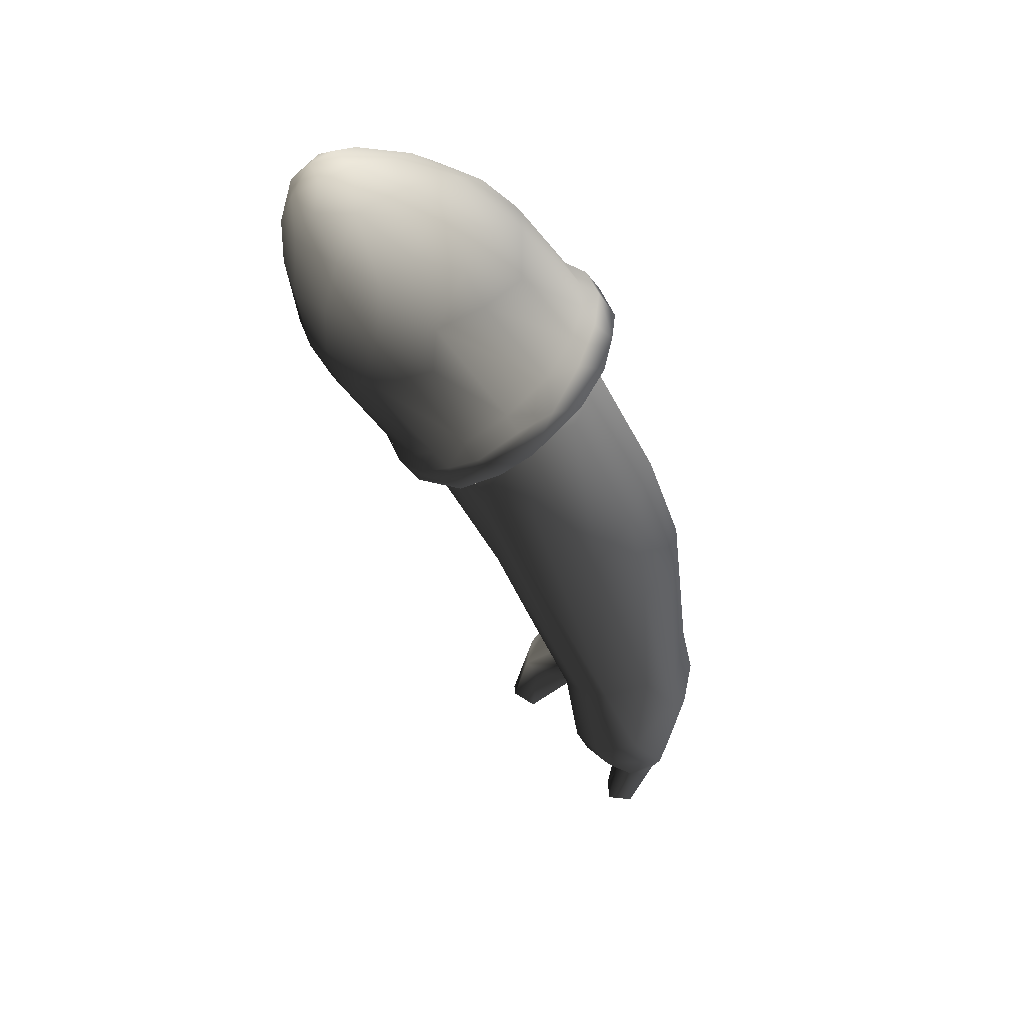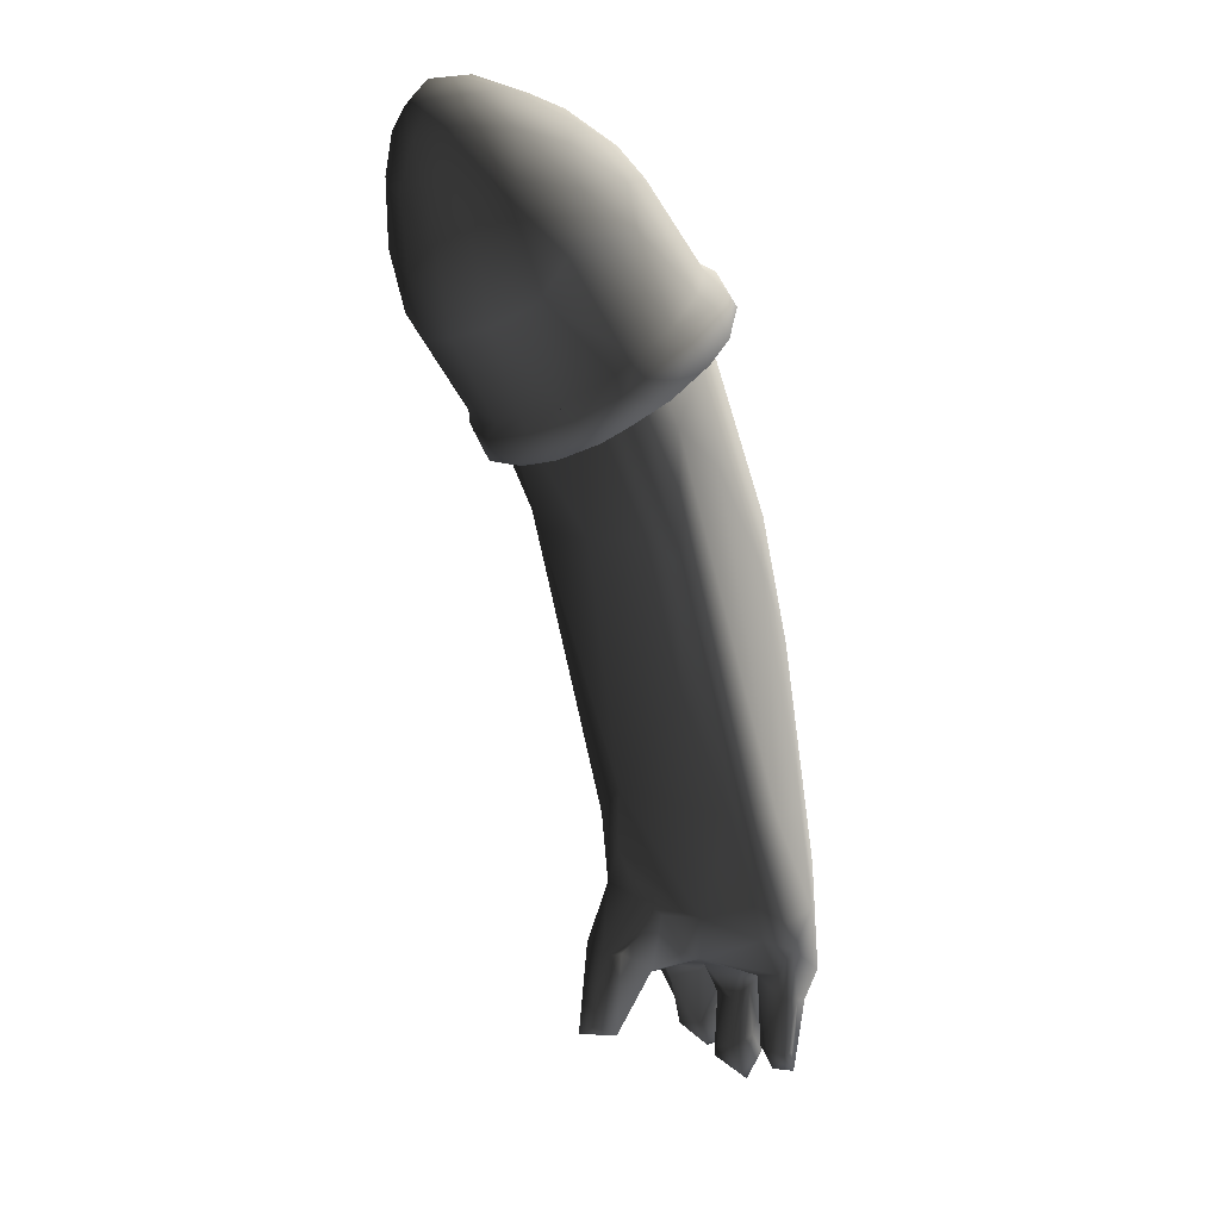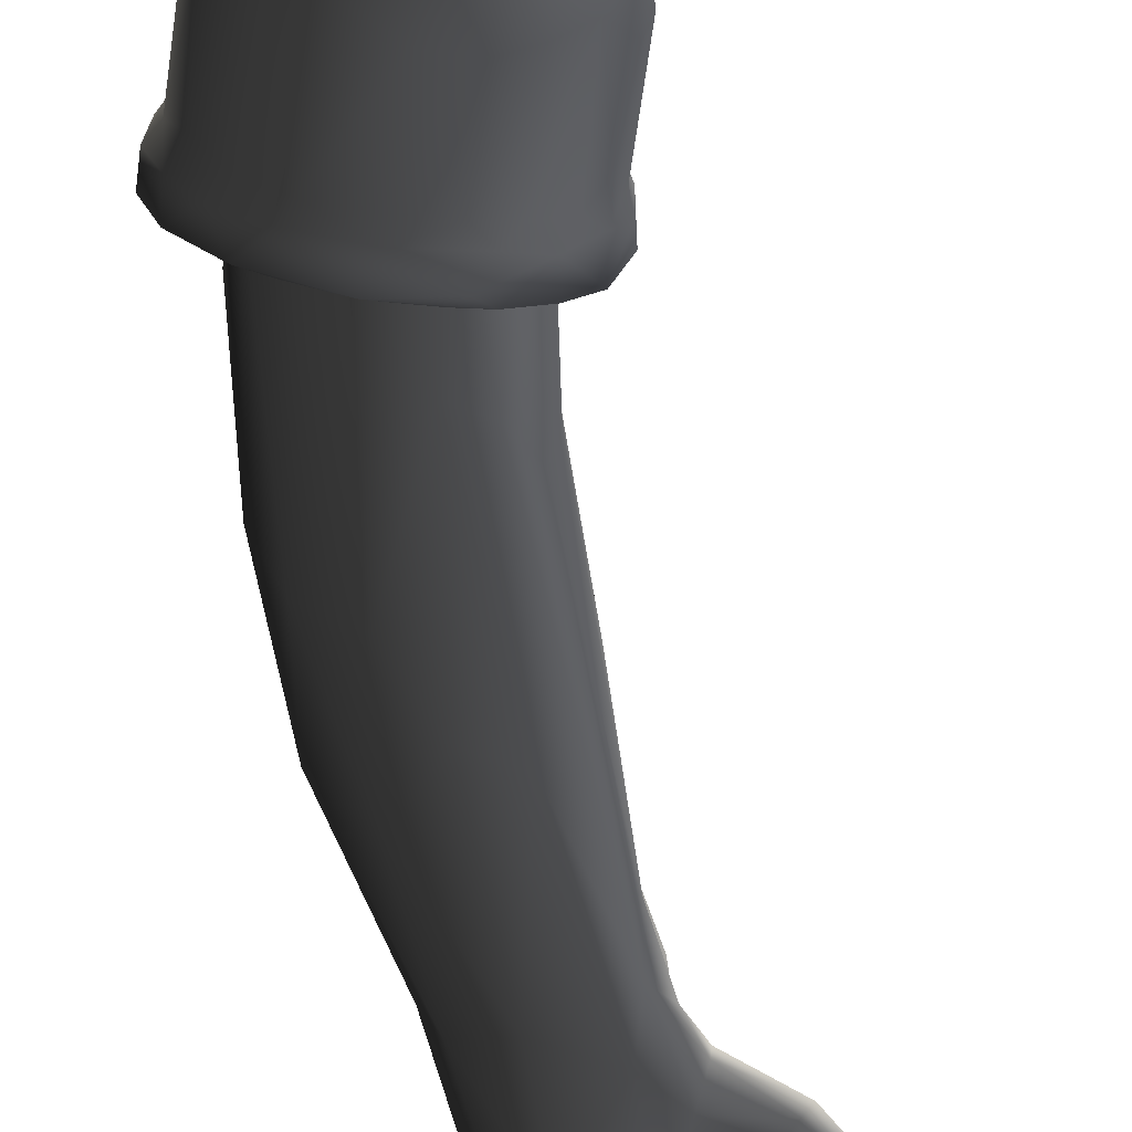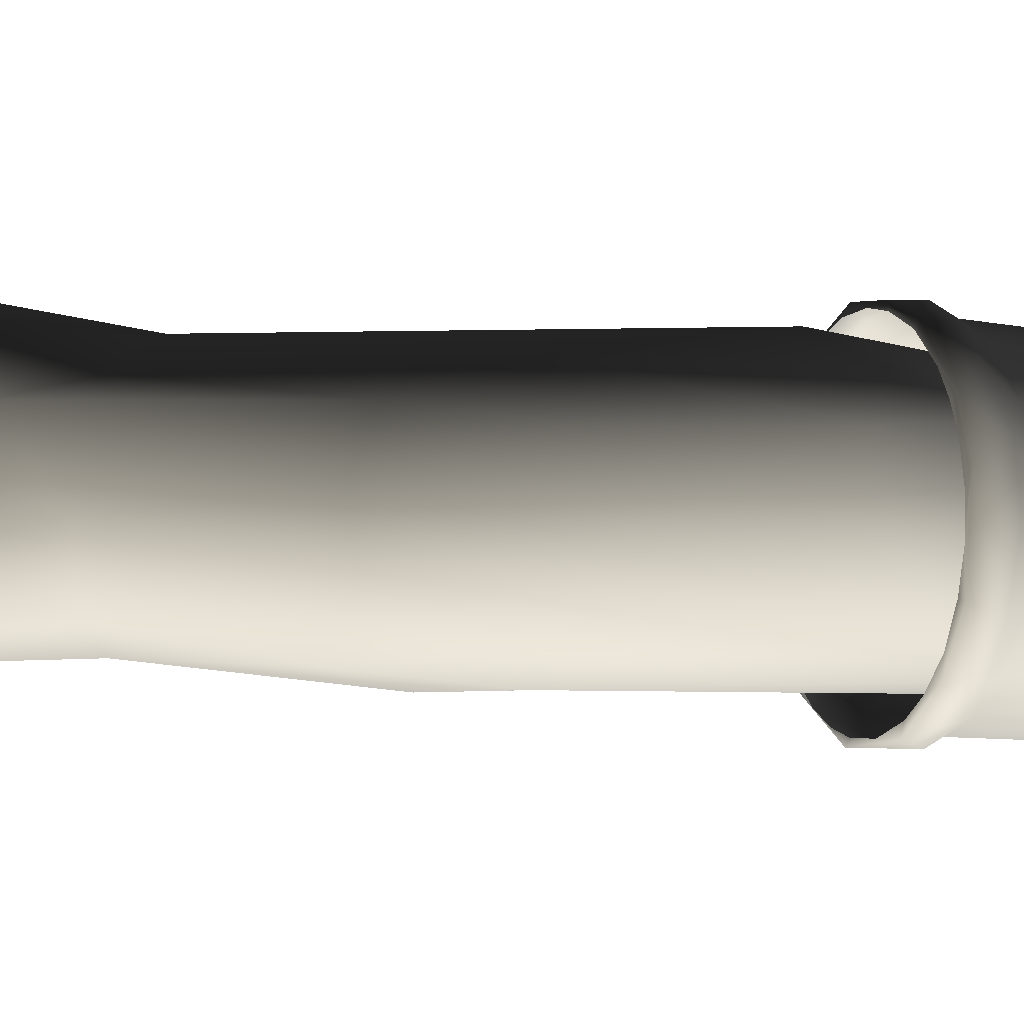
<metadata>
{"format":"obj","ext":"obj","renderer":"f3d","projection":"perspective","resolution":1024,"background":"white","views":[{"elev":50.9,"azim":0.0,"up":"+Y"},{"elev":5.6,"azim":-44.1,"up":"+Y"},{"elev":-72.5,"azim":-152.2,"up":"+Z"},{"elev":11.3,"azim":106.5,"up":"+Z"}]}
</metadata>
<code>
g default
v 0.4578 -0.9218 -0.1025
v 0.4791 -0.6879 -0.08992
v 0.5366 -0.9156 -0.04221
v 0.4713 -0.6339 0.1708
v 0.4893 -0.8983 0.1878
v 0.5453 -0.9995 0.1665
v 0.2021 -0.4871 0.1959
v 0.334 -0.8958 0.182
v 0.363 -0.8921 0.2083
v 0.2525 -0.6961 0.1523
v 0.1741 -0.4564 0.1544
v 0.194 -0.3911 -0.133
v 0.2297 -0.3434 -0.1445
v 0.3185 -0.6846 -0.1399
v 0.4357 -0.4315 0.1524
v 0.375 -0.5029 0.2044
v 0.1839 -0.4544 -0.08992
v 0.3319 -0.9257 -0.1065
v 0.3717 -0.6339 -0.1375
v 0.227 -0.08612 -0.1227
v 0.2133 -0.04842 -0.08931
v 0.3031 -0.1097 -0.06712
v 0.2948 -0.06322 0.02609
v 0.3745 -0.1884 0.04618
v 0.4508 -0.4617 -0.06412
v 0.4752 -0.407 0.04649
v 0.2519 -0.1871 0.1891
v 0.1212 -0.1341 0.1811
v 0.1803 -0.2876 0.2152
v 0.06656 -0.1854 -0.128
v 0.1278 -0.185 -0.1592
v 0.09526 -0.1265 -0.1336
v 0.4952 -1.303 0.1323
v 0.4523 -1.29 0.139
v 0.4879 -1.194 0.1081
v 0.5757 -1.047 0.1238
v 0.5296 -1.168 0.193
v 0.549 -1.196 0.1367
v 0.5723 -1.183 0.03349
v 0.5408 -1.186 0.1062
v 0.4025 -1.063 0.239
v 0.3574 -1.035 0.2111
v 0.4207 -1.11 0.2351
v 0.5073 -1.086 -0.107
v 0.5474 -1.221 -0.08332
v 0.5152 -1.236 -0.09861
v 0.4341 -1.154 -0.1047
v 0.3794 -0.9939 -0.118
v 0.5679 -0.9097 0.05958
v 0.319 -1.035 -0.07831
v 0.3241 -1.053 -0.005111
v 0.3225 -0.9791 -0.05822
v 0.3056 -0.873 -0.03922
v 0.3666 -1.075 0.08619
v 0.5948 -1.062 0.03069
v 0.5761 -1.121 -0.04772
v 0.5457 -1.321 -0.05391
v 0.5262 -1.345 -0.04792
v 0.05575 -0.2232 -0.05362
v 0.04786 -0.1532 -0.07271
v 0.08146 -0.1104 -0.07671
v 0.3329 -0.1884 0.1465
v 0.5267 -0.6474 0.1004
v 0.5371 -0.632 0.01698
v 0.3464 -1.079 0.01869
v 0.2736 -1.268 -0.01002
v 0.2855 -1.28 -0.05822
v 0.3511 -1.188 -0.03492
v 0.2592 -1.14 -0.02962
v 0.348 -1.174 -0.004916
v 0.2802 -1.135 -0.006815
v 0.2715 -1.127 -0.07772
v 0.2618 -1.261 -0.08232
v 0.2333 -1.269 -0.05761
v 0.2995 -1.139 -0.08171
v 0.3274 -1.185 -0.06722
v 0.2354 -1.251 -0.02711
v 0.1868 -0.1056 -0.1463
v 0.1779 -0.05422 0.1218
v 0.2247 -0.04562 0.1229
v 0.3776 -1.175 -0.05891
v 0.4334 -1.184 -0.06922
v 0.4566 -1.179 0.007689
v 0.4089 -0.9013 0.2111
v 0.4724 -1.053 0.2279
v 0.3515 -1.064 -0.1078
v 0.4087 -1.156 0.04588
v 0.4337 -1.16 0.1925
v 0.379 -1.094 0.2071
v 0.1301 -0.2695 0.2001
v 0.07065 -0.2085 0.1708
v 0.3906 -0.5129 -0.1217
v 0.2665 -0.3497 0.2151
v 0.383 -1.143 0.03358
v 0.5708 -1.177 0.01169
v 0.05106 -0.1979 0.1327
v 0.08835 -0.104 0.1417
v 0.1711 -0.4596 0.03018
v 0.4561 -1.325 0.1631
v 0.4772 -1.327 0.1889
v 0.4314 -1.29 0.2054
v 0.4288 -1.285 0.1718
v 0.4916 -1.331 0.1541
v 0.4477 -1.286 0.2107
v 0.4728 -1.206 0.1999
v 0.5108 -1.217 0.182
v 0.446 -1.202 0.1905
v 0.4615 -1.176 0.08498
v 0.5168 -1.182 0.09088
v 0.4488 -1.175 0.1352
v 0.4612 -1.332 0.02848
v 0.5061 -1.375 0.06079
v 0.4703 -1.352 0.08069
v 0.5149 -1.325 0.08429
v 0.4804 -1.23 0.01698
v 0.4696 -1.232 0.05869
v 0.5608 -1.186 0.06368
v 0.4845 -1.208 0.08388
v 0.4824 -1.288 0.09539
v 0.5214 -1.181 -0.01092
v 0.4955 -1.329 -0.02812
v 0.4702 -1.297 -0.06032
v 0.478 -1.292 -0.02231
v 0.5557 -1.317 -0.02472
v 0.5354 -1.33 -0.01711
v 0.5398 -1.244 -0.006715
v 0.5365 -1.174 -0.01182
v 0.4701 -1.221 -0.08291
v 0.4866 -1.205 -0.03232
v 0.4944 -1.278 -0.08632
v 0.5296 -1.361 0.03008
v 0.4452 -1.309 0.04998
v 0.4496 -1.304 0.07998
v 0.5121 -1.326 0.01448
v 0.5715 -1.165 -0.03041
v 0.05776 -0.1388 0.1355
v 0.2511 -0.07122 0.1435
v 0.5386 -1.357 0.04899
v 0.1862 -0.1727 -0.1889
v 0.09695 -0.05862 -0.2086
v 0.2487 -0.128 -0.1759
v -0.03144 0.08408 -0.1634
v -0.00085 0.151 -0.1391
v 0.07825 0.08068 -0.1823
v 0.06326 -0.3432 -0.03462
v 0.06415 -0.3411 -0.07541
v 0.08046 -0.3353 -0.07752
v 0.1087 0.1176 -0.1511
v 0.1315 -0.001016 -0.2018
v 0.1841 0.03528 -0.1717
v 0.09136 -0.2396 -0.1515
v 0.1196 -0.2486 -0.1741
v 0.07996 -0.2818 -0.1399
v 0.2926 -0.08752 -0.14
v -0.07714 0.1923 -0.08391
v -0.05104 0.2133 -0.06702
v -0.01875 0.1948 -0.09802
v 0.06776 0.1684 -0.1145
v 0.1798 0.122 -0.1041
v 0.22 0.04338 -0.1395
v 0.3171 -0.04732 -0.09051
v 0.2377 0.07438 -0.09021
v 0.2515 -0.2192 -0.1829
v 0.2402 -0.2256 -0.1965
v 0.2954 -0.1847 -0.1701
v 0.04566 0.2074 -0.05571
v 0.1437 0.1667 -0.06012
v 0.2436 0.09978 -0.01391
v 0.3412 -0.03562 -0.02592
v 0.3923 -0.09262 -0.002413
v 0.3993 -0.08482 -0.004011
v 0.3906 -0.08782 0.04938
v 0.3617 -0.1276 -0.1059
v 0.3778 -0.1099 -0.09152
v 0.3833 -0.1057 -0.05752
v -0.01724 0.2258 -0.01672
v 0.06476 0.2054 0.009684
v 0.1885 0.143 0.03298
v -0.08575 0.2148 -0.03451
v -0.06905 0.2156 0.006886
v 0.3415 -0.02872 0.03318
v 0.243 0.07498 0.07798
v 0.3243 -0.03312 0.1009
v 0.1025 0.1801 0.05498
v 0.1558 0.1253 0.1109
v 0.1856 0.07718 0.14
v 0.3923 -0.07282 0.06069
v 0.3779 -0.08482 0.1206
v 0.1553 -0.142 0.2262
v 0.2388 -0.113 0.2316
v 0.2203 -0.09332 0.2136
v -0.01055 0.1982 0.06028
v 0.07625 0.1529 0.1101
v 0.02795 0.1185 0.1419
v 0.1108 0.06468 0.1774
v -0.07505 0.187 0.04769
v -0.04254 0.1362 0.1075
v 0.01935 0.05148 0.1762
v 0.1043 -0.002816 0.2015
v 0.04805 -0.02522 0.1991
v 0.1809 -0.2235 0.2363
v 0.2099 -0.197 0.2491
v 0.143 -0.2476 0.2362
v -0.1145 0.1808 0.002587
v -0.06354 0.05998 0.1318
v -0.007044 -0.04372 0.1817
v 0.1003 -0.1845 0.2115
v 0.1048 -0.2859 0.1907
v 0.07085 -0.3106 0.164
v 0.1381 -0.2576 0.219
v -0.1087 0.1379 0.05448
v -0.1167 0.03928 0.07138
v -0.03635 -0.1114 0.1462
v 0.06746 -0.2172 0.1871
v 0.3627 -0.03942 0.06338
v -0.06654 -0.02072 0.1403
v -0.09924 -0.05972 0.09019
v 0.02605 -0.2541 0.1253
v -0.1363 0.06068 0.02019
v -0.1204 -0.06602 0.02889
v -0.06915 -0.1447 0.08019
v 0.05185 -0.3422 0.04748
v 0.04526 -0.3354 0.1004
v 0.05475 -0.3465 0.007487
v 0.05675 -0.3332 0.09329
v -0.1365 0.1238 -0.005217
v 0.05085 -0.2652 -0.1067
v 0.03876 -0.2934 -0.08382
v -0.1196 0.172 -0.04852
v 0.009353 -0.2746 0.05499
v 0.1304 -0.2125 -0.1765
v 0.2017 -0.1948 -0.2006
v -0.07954 -0.1587 0.00568
v 0.2747 -0.1406 -0.1827
v 0.2181 -0.2443 -0.1831
v 0.07556 -0.3126 0.1492
v 0.1809 -0.2711 -0.1738
v 0.03676 -0.2769 0.1474
v 0.07776 -0.2407 0.2049
v -0.1388 0.05218 -0.03551
v 0.1019 -0.3232 -0.1112
v 0.101 -0.3223 -0.1255
v 0.1344 -0.3028 -0.1465
v 0.3284 -0.1548 -0.1594
v 0.3369 -0.15 -0.1388
v 0.372 -0.04812 -0.01782
v -0.1203 -0.06792 -0.03971
v -0.06324 -0.161 -0.07451
v 0.01266 -0.2542 -0.06732
v 0.01146 -0.2819 0.000186
v -0.1208 0.1389 -0.07491
v 0.2846 -0.05502 0.1667
v 0.335 -0.05302 0.1428
v 0.1248 -0.1984 0.2334
v 0.1743 -0.1638 0.2461
v -0.1229 0.06268 -0.08531
v -0.09934 -0.02502 -0.1118
v -0.08845 -0.1007 -0.09272
v -0.04675 -0.1184 -0.1385
v 0.1593 -0.2686 -0.1842
v 0.1453 -0.2938 -0.1666
v 0.01215 -0.2979 0.07279
v -0.09924 0.08048 -0.1176
v 0.03346 -0.3425 0.02058
v 0.01936 -0.3076 -0.02712
v -0.05284 -0.01462 -0.1639
v -0.000344 -0.1113 -0.1747
v 0.2619 -0.1582 0.2397
v 0.2927 -0.09292 0.2083
v -0.07164 0.1466 -0.1183
v 0.3394 -0.1075 0.1832
v 0.3533 -0.06952 -0.09032
v 0.3262 -0.09892 -0.1396
v -0.005145 -0.009316 -0.1907
v 0.05355 0.01648 -0.2017
v 0.04575 -0.09762 -0.1955
v 0.07126 -0.2479 -0.02451
v 0.1321 -0.3537 0.008986
v 0.02496 -0.2604 0.1285
v 0.3781 -0.09132 0.09988
v 0.31 -0.1306 0.2014
v 0.3367 -0.1138 0.1742
v 0.2181 -0.1952 0.2392
v 0.2638 -0.162 0.2296
v 0.3593 -0.1006 0.1418
g brazoDer1:Mesh
f 1 2 3
f 4 5 6
f 7 8 9
f 10 7 11
f 12 13 14
f 4 15 16
f 17 12 18
f 18 12 14
f 14 13 19
f 20 21 22
f 22 23 24
f 25 22 26
f 27 28 29
f 12 30 31
f 31 30 32
f 33 34 35
f 36 37 38
f 39 38 40
f 36 38 39
f 41 42 43
f 44 45 46
f 44 47 48
f 44 48 1
f 9 42 41
f 49 6 36
f 50 51 52
f 53 54 8
f 3 55 56
f 3 56 44
f 57 58 46
f 17 59 30
f 60 61 32
f 15 26 62
f 63 64 26
f 63 26 15
f 53 17 18
f 51 65 54
f 3 64 49
f 10 53 8
f 66 67 68
f 50 69 51
f 70 65 71
f 72 73 74
f 75 76 73
f 69 74 77
f 69 77 71
f 71 66 70
f 78 32 21
f 21 79 80
f 47 81 76
f 47 82 81
f 82 83 81
f 81 68 76
f 5 84 85
f 5 85 6
f 48 47 86
f 75 47 76
f 85 43 37
f 87 88 89
f 29 28 90
f 7 29 90
f 7 90 91
f 19 92 2
f 92 25 2
f 84 93 29
f 13 92 19
f 92 13 78
f 20 22 25
f 4 16 5
f 16 84 5
f 18 14 48
f 14 19 1
f 87 94 70
f 7 10 8
f 54 89 42
f 54 87 89
f 49 36 55
f 55 39 95
f 59 96 60
f 60 97 61
f 53 10 98
f 10 11 98
f 64 63 49
f 99 100 101
f 34 99 102
f 100 103 38
f 104 101 100
f 37 105 106
f 43 107 105
f 88 107 43
f 108 109 110
f 111 112 113
f 114 113 112
f 83 115 116
f 109 117 40
f 118 119 109
f 83 120 115
f 58 121 122
f 121 123 122
f 124 125 58
f 126 123 125
f 127 120 126
f 82 128 129
f 83 82 129
f 46 130 47
f 95 39 131
f 115 111 132
f 116 133 118
f 119 114 109
f 120 134 111
f 120 127 134
f 131 134 127
f 106 100 38
f 38 33 40
f 129 123 120
f 126 124 135
f 128 122 123
f 45 56 57
f 128 130 122
f 91 96 11 7
f 1 19 2
f 63 4 6
f 49 63 6
f 84 29 9
f 29 7 9
f 86 72 50
f 75 73 72
f 84 16 93
f 64 25 26
f 2 25 64
f 22 21 23
f 26 22 24
f 62 27 16 15
f 16 27 93
f 28 97 136 91
f 96 91 136
f 103 99 34 33
f 27 137 28
f 93 27 29
f 27 62 137
f 13 12 31
f 12 17 30
f 78 31 32
f 41 85 84 9
f 36 6 37
f 43 42 89
f 43 89 88
f 44 46 47
f 1 3 44
f 9 8 42
f 23 137 62 24
f 53 18 52
f 52 18 50
f 54 52 51
f 53 52 54
f 49 55 3
f 56 55 135
f 44 56 45
f 46 58 130
f 45 57 46
f 130 58 122
f 17 98 59
f 30 59 60
f 30 60 32
f 62 26 24
f 69 71 65 51
f 53 98 17
f 65 94 54
f 65 70 94
f 54 94 87
f 3 2 64
f 76 68 67
f 70 66 68
f 50 72 69
f 97 79 21 61
f 67 66 74
f 74 66 77
f 67 74 73
f 73 76 67
f 69 72 74
f 71 77 66
f 20 78 21
f 21 32 61
f 87 68 81 83
f 23 21 80
f 137 80 97 28
f 68 87 70
f 18 48 86
f 50 18 86
f 86 47 75
f 72 86 75
f 85 41 43
f 6 85 37
f 87 110 88
f 87 108 110
f 78 13 31
f 90 28 91
f 79 97 80
f 96 59 98 11
f 92 78 20
f 92 20 25
f 48 14 1
f 83 108 87
f 4 63 15
f 137 23 80
f 8 54 42
f 55 36 39
f 39 40 117
f 135 55 95
f 134 131 111
f 113 133 132 111
f 60 136 97
f 60 96 136
f 99 103 100
f 102 99 101
f 38 103 33
f 37 43 105
f 37 106 38
f 88 110 107
f 35 109 40
f 110 109 35
f 111 131 112
f 114 119 113
f 119 133 113
f 101 104 105 107
f 138 114 112
f 138 112 131
f 108 83 116
f 118 108 116
f 109 108 118
f 127 135 95
f 58 125 121
f 57 124 58
f 125 123 121
f 124 126 125
f 120 83 129
f 127 126 135
f 47 128 82
f 47 130 128
f 117 138 39
f 117 114 138
f 39 138 131
f 116 115 132
f 133 116 132
f 109 114 117
f 118 133 119
f 127 95 131
f 115 120 111
f 100 106 105 104
f 102 101 107 110
f 102 110 34
f 35 40 33
f 110 35 34
f 120 123 126
f 129 128 123
f 57 56 124
f 56 135 124
f 139 140 141
f 142 143 144
f 145 146 147
f 144 143 148
f 149 144 150
f 151 152 153
f 144 148 150
f 141 150 154
f 155 156 157
f 143 157 158
f 148 158 159
f 154 160 161
f 160 162 161
f 163 164 165
f 157 156 166
f 158 166 167
f 160 159 162
f 162 159 168
f 161 162 169
f 170 171 172
f 173 174 175
f 176 177 166
f 167 177 178
f 176 179 180
f 181 182 183
f 184 185 178
f 178 185 182
f 182 185 186
f 171 187 188
f 189 190 191
f 176 180 192
f 192 193 184
f 193 194 195
f 193 195 185
f 192 194 193
f 196 197 192
f 194 198 195
f 191 199 189
f 198 200 199
f 201 202 203
f 196 180 204
f 198 197 205
f 198 205 206
f 206 207 189
f 208 203 209
f 210 203 208
f 204 180 179
f 205 211 212
f 213 214 207
f 183 215 181
f 216 212 217
f 213 218 214
f 211 219 212
f 217 212 220
f 217 221 213
f 222 223 224
f 225 223 222
f 211 204 226
f 227 153 228
f 229 204 179
f 221 230 218
f 151 231 152
f 231 232 152
f 220 233 221
f 154 234 141
f 235 164 163
f 208 209 236
f 237 164 235
f 214 238 239
f 226 240 219
f 241 242 243
f 165 244 245
f 173 244 174
f 245 244 173
f 175 171 170
f 231 139 232
f 181 246 169
f 247 248 233
f 248 249 250
f 226 229 251
f 252 253 183
f 189 254 255
f 240 251 256
f 247 256 257
f 207 239 254
f 225 209 223
f 236 209 225
f 249 227 228
f 258 259 248
f 248 259 249
f 152 260 153
f 153 261 242
f 218 262 238
f 256 263 257
f 258 257 259
f 256 251 263
f 264 265 146
f 263 266 257
f 262 264 223
f 255 203 202
f 267 231 151
f 268 255 202
f 269 190 268
f 243 261 237
f 261 260 164
f 239 209 203
f 254 203 255
f 270 142 263
f 188 253 271
f 246 187 171
f 246 215 187
f 140 139 231
f 174 272 171
f 273 174 244
f 274 142 275
f 274 140 276
f 234 244 164
f 232 139 141 234
f 270 155 143
f 270 143 142
f 275 142 144
f 140 275 149
f 149 275 144
f 141 140 149
f 156 155 179
f 155 157 143
f 141 149 150
f 154 150 160
f 218 230 262
f 143 158 148
f 160 150 159
f 150 148 159
f 165 164 244
f 157 166 158
f 158 167 159
f 156 176 166
f 169 162 168
f 176 156 179
f 168 159 167
f 166 177 167
f 168 167 178
f 169 168 181
f 154 272 273
f 161 272 154
f 186 252 183 182
f 177 184 178
f 182 168 178
f 181 168 182
f 280 172 188
f 172 171 188
f 189 255 190
f 177 192 184
f 176 192 177
f 185 184 193
f 195 191 252 186
f 281 282 271
f 181 215 246
f 186 185 195
f 269 252 191 190
f 191 195 199
f 161 169 272
f 192 180 196
f 192 197 194
f 199 195 198
f 201 283 202
f 199 200 189
f 210 201 203
f 194 197 198
f 196 204 211
f 197 211 205
f 196 211 197
f 198 206 200
f 200 206 189
f 252 269 253
f 205 216 206
f 216 205 212
f 206 216 213
f 206 213 207
f 268 202 283 284
f 216 217 213
f 211 226 219
f 213 221 218
f 212 219 220
f 217 220 221
f 220 219 240
f 221 233 230
f 175 174 171
f 237 261 164
f 204 229 226
f 214 218 238
f 285 280 188
f 271 268 284 281
f 220 240 247
f 220 247 233
f 233 248 250
f 230 233 250
f 169 246 272
f 247 240 256
f 247 258 248
f 183 253 215
f 250 249 228
f 282 285 271
f 285 188 271
f 146 242 241 147
f 268 271 269
f 154 273 234
f 240 226 251
f 189 207 254
f 247 257 258
f 224 264 146
f 207 214 239
f 227 151 153
f 164 260 232
f 260 152 232
f 249 259 227
f 153 260 261
f 242 146 153
f 151 227 259 267
f 250 228 265
f 243 242 261
f 146 228 153
f 146 265 228
f 257 266 259
f 262 265 264
f 259 266 267
f 265 262 230 250
f 238 262 223
f 223 209 238
f 267 276 231
f 190 255 268
f 155 229 179
f 209 239 238
f 229 155 251
f 266 263 142
f 203 254 239
f 266 274 267
f 263 251 270
f 270 251 155
f 271 253 269
f 266 142 274
f 215 253 188
f 267 274 276
f 187 215 188
f 276 140 231
f 232 234 164
f 224 223 264
f 272 246 171
f 273 272 174
f 244 234 273
f 274 275 140
f 278 277 279

</code>
